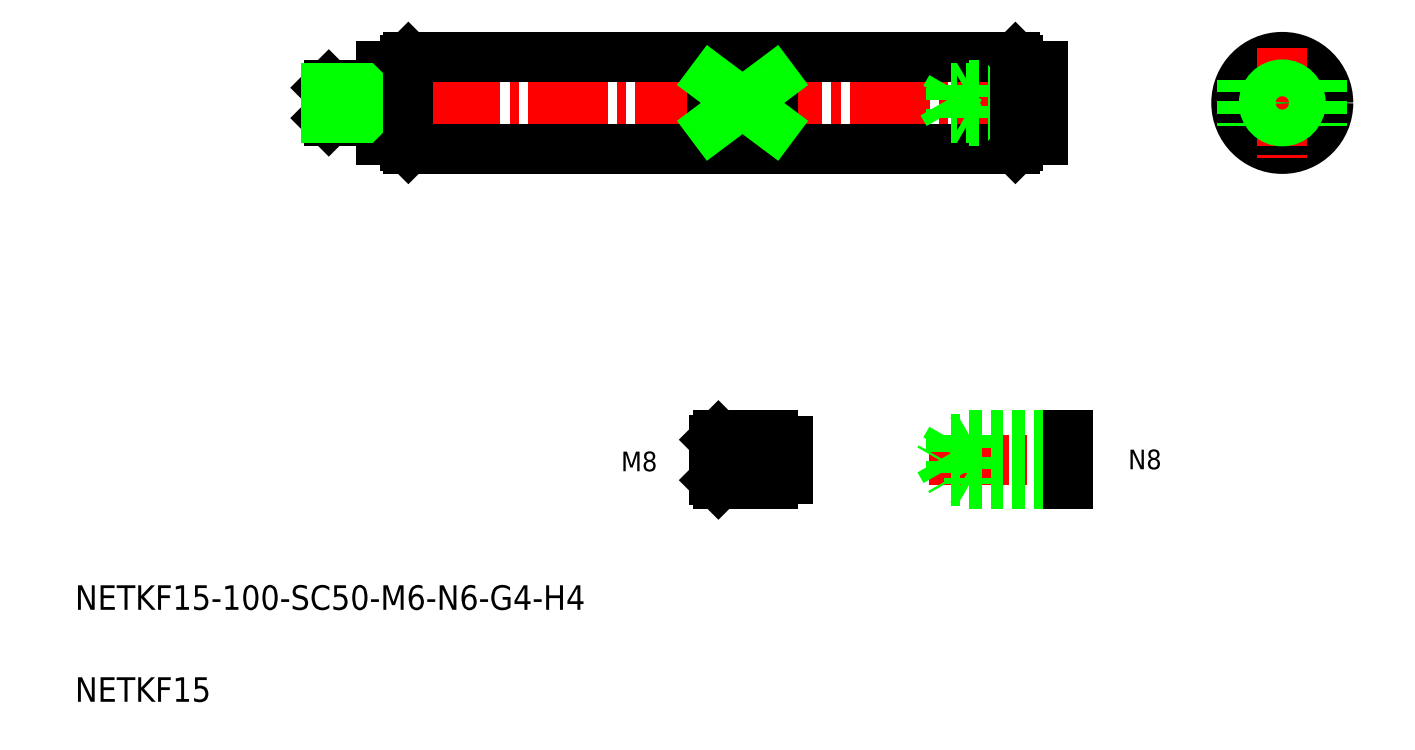
<metadata>
{"format":"dxf","ext":"dxf","renderer":"ezdxf+matplotlib","layout":"modelspace","background":"white","min_lineweight":24,"dpi":150}
</metadata>
<code>
0
SECTION
2
ENTITIES
0
LINE
8
CENTER
10
197.9
20
107.7
30
0
11
215.9
21
107.7
31
0
0
CIRCLE
8
0
10
206.9
20
107.7
30
0
40
6
0
CIRCLE
8
0
10
206.9
20
107.7
30
0
40
7.5
0
TEXT
8
0
10
10
20
25
30
0
40
4
1
NETKF15-100-SC50-M6-N6-G4-H4
0
TEXT
8
0
10
10
20
10
30
0
40
4
1
NETKF15
0
LINE
8
CENTER
10
111.2
20
49.44
30
0
11
128.6
21
49.44
31
0
0
TEXT
8
0
10
99.05
20
47.6
30
0
40
3.2
1
M8
0
LINE
8
CENTER
10
149.3
20
49.44
30
0
11
174.9
21
49.44
31
0
0
LINE
8
0
10
171.9
20
53.44
30
0
11
155.9
21
53.44
31
0
0
LINE
8
0
10
171.9
20
45.44
30
0
11
155.9
21
45.44
31
0
0
LINE
8
0
10
171.9
20
52.82
30
0
11
152.9
21
52.82
31
0
0
LINE
8
0
10
171.9
20
46.07
30
0
11
152.9
21
46.07
31
0
0
LINE
8
0
10
150.9
20
49.44
30
0
11
152.9
21
46.07
31
0
0
LINE
8
0
10
152.9
20
52.82
30
0
11
150.9
21
49.44
31
0
0
LINE
8
0
10
155.9
20
53.44
30
0
11
155.9
21
45.44
31
0
0
LINE
8
0
10
152.9
20
52.82
30
0
11
152.9
21
46.11
31
0
0
LINE
8
0
10
155.9
20
45.44
30
0
11
154.8
21
46.07
31
0
0
LINE
8
0
10
155.9
20
53.44
30
0
11
154.8
21
52.82
31
0
0
LINE
8
0
10
171.9
20
53.44
30
0
11
171.9
21
45.44
31
0
0
TEXT
8
0
10
181.7
20
47.92
30
0
40
3.2
1
N8
0
LINE
8
CENTER
10
48.86
20
107.7
30
0
11
170.9
21
107.7
31
0
0
LINE
8
0
10
64.36
20
100.2
30
0
11
163.4
21
100.2
31
0
0
LINE
8
0
10
64.36
20
115.2
30
0
11
163.4
21
115.2
31
0
0
LINE
8
0
10
59.86
20
113.7
30
0
11
59.86
21
101.7
31
0
0
LINE
8
0
10
63.86
20
114.7
30
0
11
63.86
21
100.7
31
0
0
LINE
8
0
10
63.86
20
101.7
30
0
11
59.86
21
101.7
31
0
0
LINE
8
0
10
63.86
20
113.7
30
0
11
59.86
21
113.7
31
0
0
LINE
8
CENTER
10
206.9
20
116.7
30
0
11
206.9
21
98.67
31
0
0
LINE
8
0
10
163.9
20
114.7
30
0
11
163.9
21
100.7
31
0
0
LINE
8
0
10
163.9
20
101.7
30
0
11
167.9
21
101.7
31
0
0
LINE
8
0
10
167.9
20
110.2
30
0
11
152.9
21
110.2
31
0
0
LINE
8
0
10
167.9
20
105.2
30
0
11
152.9
21
105.2
31
0
0
LINE
8
0
10
167.9
20
104.7
30
0
11
155.9
21
104.7
31
0
0
LINE
8
0
10
167.9
20
110.7
30
0
11
155.9
21
110.7
31
0
0
LINE
8
0
10
152.9
20
110.2
30
0
11
151.4
21
107.7
31
0
0
LINE
8
0
10
152.9
20
110.2
30
0
11
152.9
21
105.2
31
0
0
LINE
8
0
10
155.9
20
110.7
30
0
11
155.9
21
104.7
31
0
0
LINE
8
0
10
151.4
20
107.7
30
0
11
152.9
21
105.2
31
0
0
LINE
8
0
10
155.9
20
104.7
30
0
11
155
21
105.2
31
0
0
LINE
8
0
10
155.9
20
110.7
30
0
11
155
21
110.2
31
0
0
LINE
8
0
10
163.9
20
113.7
30
0
11
167.9
21
113.7
31
0
0
CIRCLE
8
0
10
206.9
20
107.7
30
0
40
2.5
0
CIRCLE
8
0
10
206.9
20
107.7
30
0
40
3
0
LINE
8
0
10
58.06
20
104.7
30
0
11
58.06
21
110.7
31
0
0
LINE
8
0
10
59.86
20
110
30
0
11
58.06
21
110
31
0
0
LINE
8
0
10
59.86
20
105.3
30
0
11
58.06
21
105.3
31
0
0
LINE
8
0
10
50.86
20
105.2
30
0
11
50.86
21
110.1
31
0
0
LINE
8
0
10
50.86
20
110.1
30
0
11
51.39
21
110.7
31
0
0
LINE
8
0
10
51.39
20
104.7
30
0
11
50.86
21
105.2
31
0
0
LINE
8
0
10
51.39
20
104.7
30
0
11
51.39
21
110.7
31
0
0
LINE
8
0
10
58.06
20
110.7
30
0
11
51.39
21
110.7
31
0
0
LINE
8
0
10
58.06
20
104.7
30
0
11
51.39
21
104.7
31
0
0
LINE
8
0
10
58.06
20
110.1
30
0
11
50.86
21
110.1
31
0
0
LINE
8
0
10
58.06
20
105.2
30
0
11
50.86
21
105.2
31
0
0
LINE
8
0
10
167.9
20
113.7
30
0
11
167.9
21
101.7
31
0
0
LINE
8
0
10
163.4
20
115.2
30
0
11
163.9
21
114.7
31
0
0
LINE
8
0
10
163.9
20
100.7
30
0
11
163.4
21
100.2
31
0
0
LINE
8
0
10
63.86
20
100.7
30
0
11
64.36
21
100.2
31
0
0
LINE
8
0
10
64.36
20
115.2
30
0
11
63.86
21
114.7
31
0
0
LINE
8
0
10
113.9
20
111.4
30
0
11
113.9
21
103.9
31
0
0
LINE
8
0
10
123.9
20
111.4
30
0
11
123.9
21
103.9
31
0
0
LINE
8
0
10
213.4
20
111.4
30
0
11
213.4
21
103.9
31
0
0
LINE
8
0
10
200.4
20
111.4
30
0
11
200.4
21
103.9
31
0
0
LINE
8
0
10
123.9
20
111.4
30
0
11
113.9
21
111.4
31
0
0
LINE
8
0
10
123.9
20
103.9
30
0
11
113.9
21
103.9
31
0
0
LINE
8
0
10
113.9
20
103.9
30
0
11
123.9
21
111.4
31
0
0
LINE
8
0
10
123.9
20
103.9
30
0
11
113.9
21
111.4
31
0
0
LINE
8
0
10
64.36
20
115.2
30
0
11
64.36
21
100.2
31
0
0
LINE
8
0
10
163.4
20
115.2
30
0
11
163.4
21
100.2
31
0
0
LINE
8
0
10
123.8
20
46.14
30
0
11
114.2
21
46.14
31
0
0
LINE
8
0
10
123.8
20
52.74
30
0
11
114.2
21
52.74
31
0
0
LINE
8
0
10
123.8
20
45.44
30
0
11
114.9
21
45.44
31
0
0
LINE
8
0
10
123.8
20
53.44
30
0
11
114.9
21
53.44
31
0
0
LINE
8
0
10
114.9
20
45.44
30
0
11
114.9
21
53.44
31
0
0
LINE
8
0
10
114.9
20
45.44
30
0
11
114.2
21
46.14
31
0
0
LINE
8
0
10
114.2
20
52.74
30
0
11
114.9
21
53.44
31
0
0
LINE
8
0
10
114.2
20
46.14
30
0
11
114.2
21
52.74
31
0
0
LINE
8
0
10
123.8
20
45.44
30
0
11
123.8
21
53.44
31
0
0
LINE
8
0
10
126.2
20
52.54
30
0
11
123.8
21
52.54
31
0
0
LINE
8
0
10
126.2
20
46.34
30
0
11
123.8
21
46.34
31
0
0
LINE
8
0
10
126.2
20
52.54
30
0
11
126.2
21
46.34
31
0
0
ENDSEC
0
EOF

</code>
